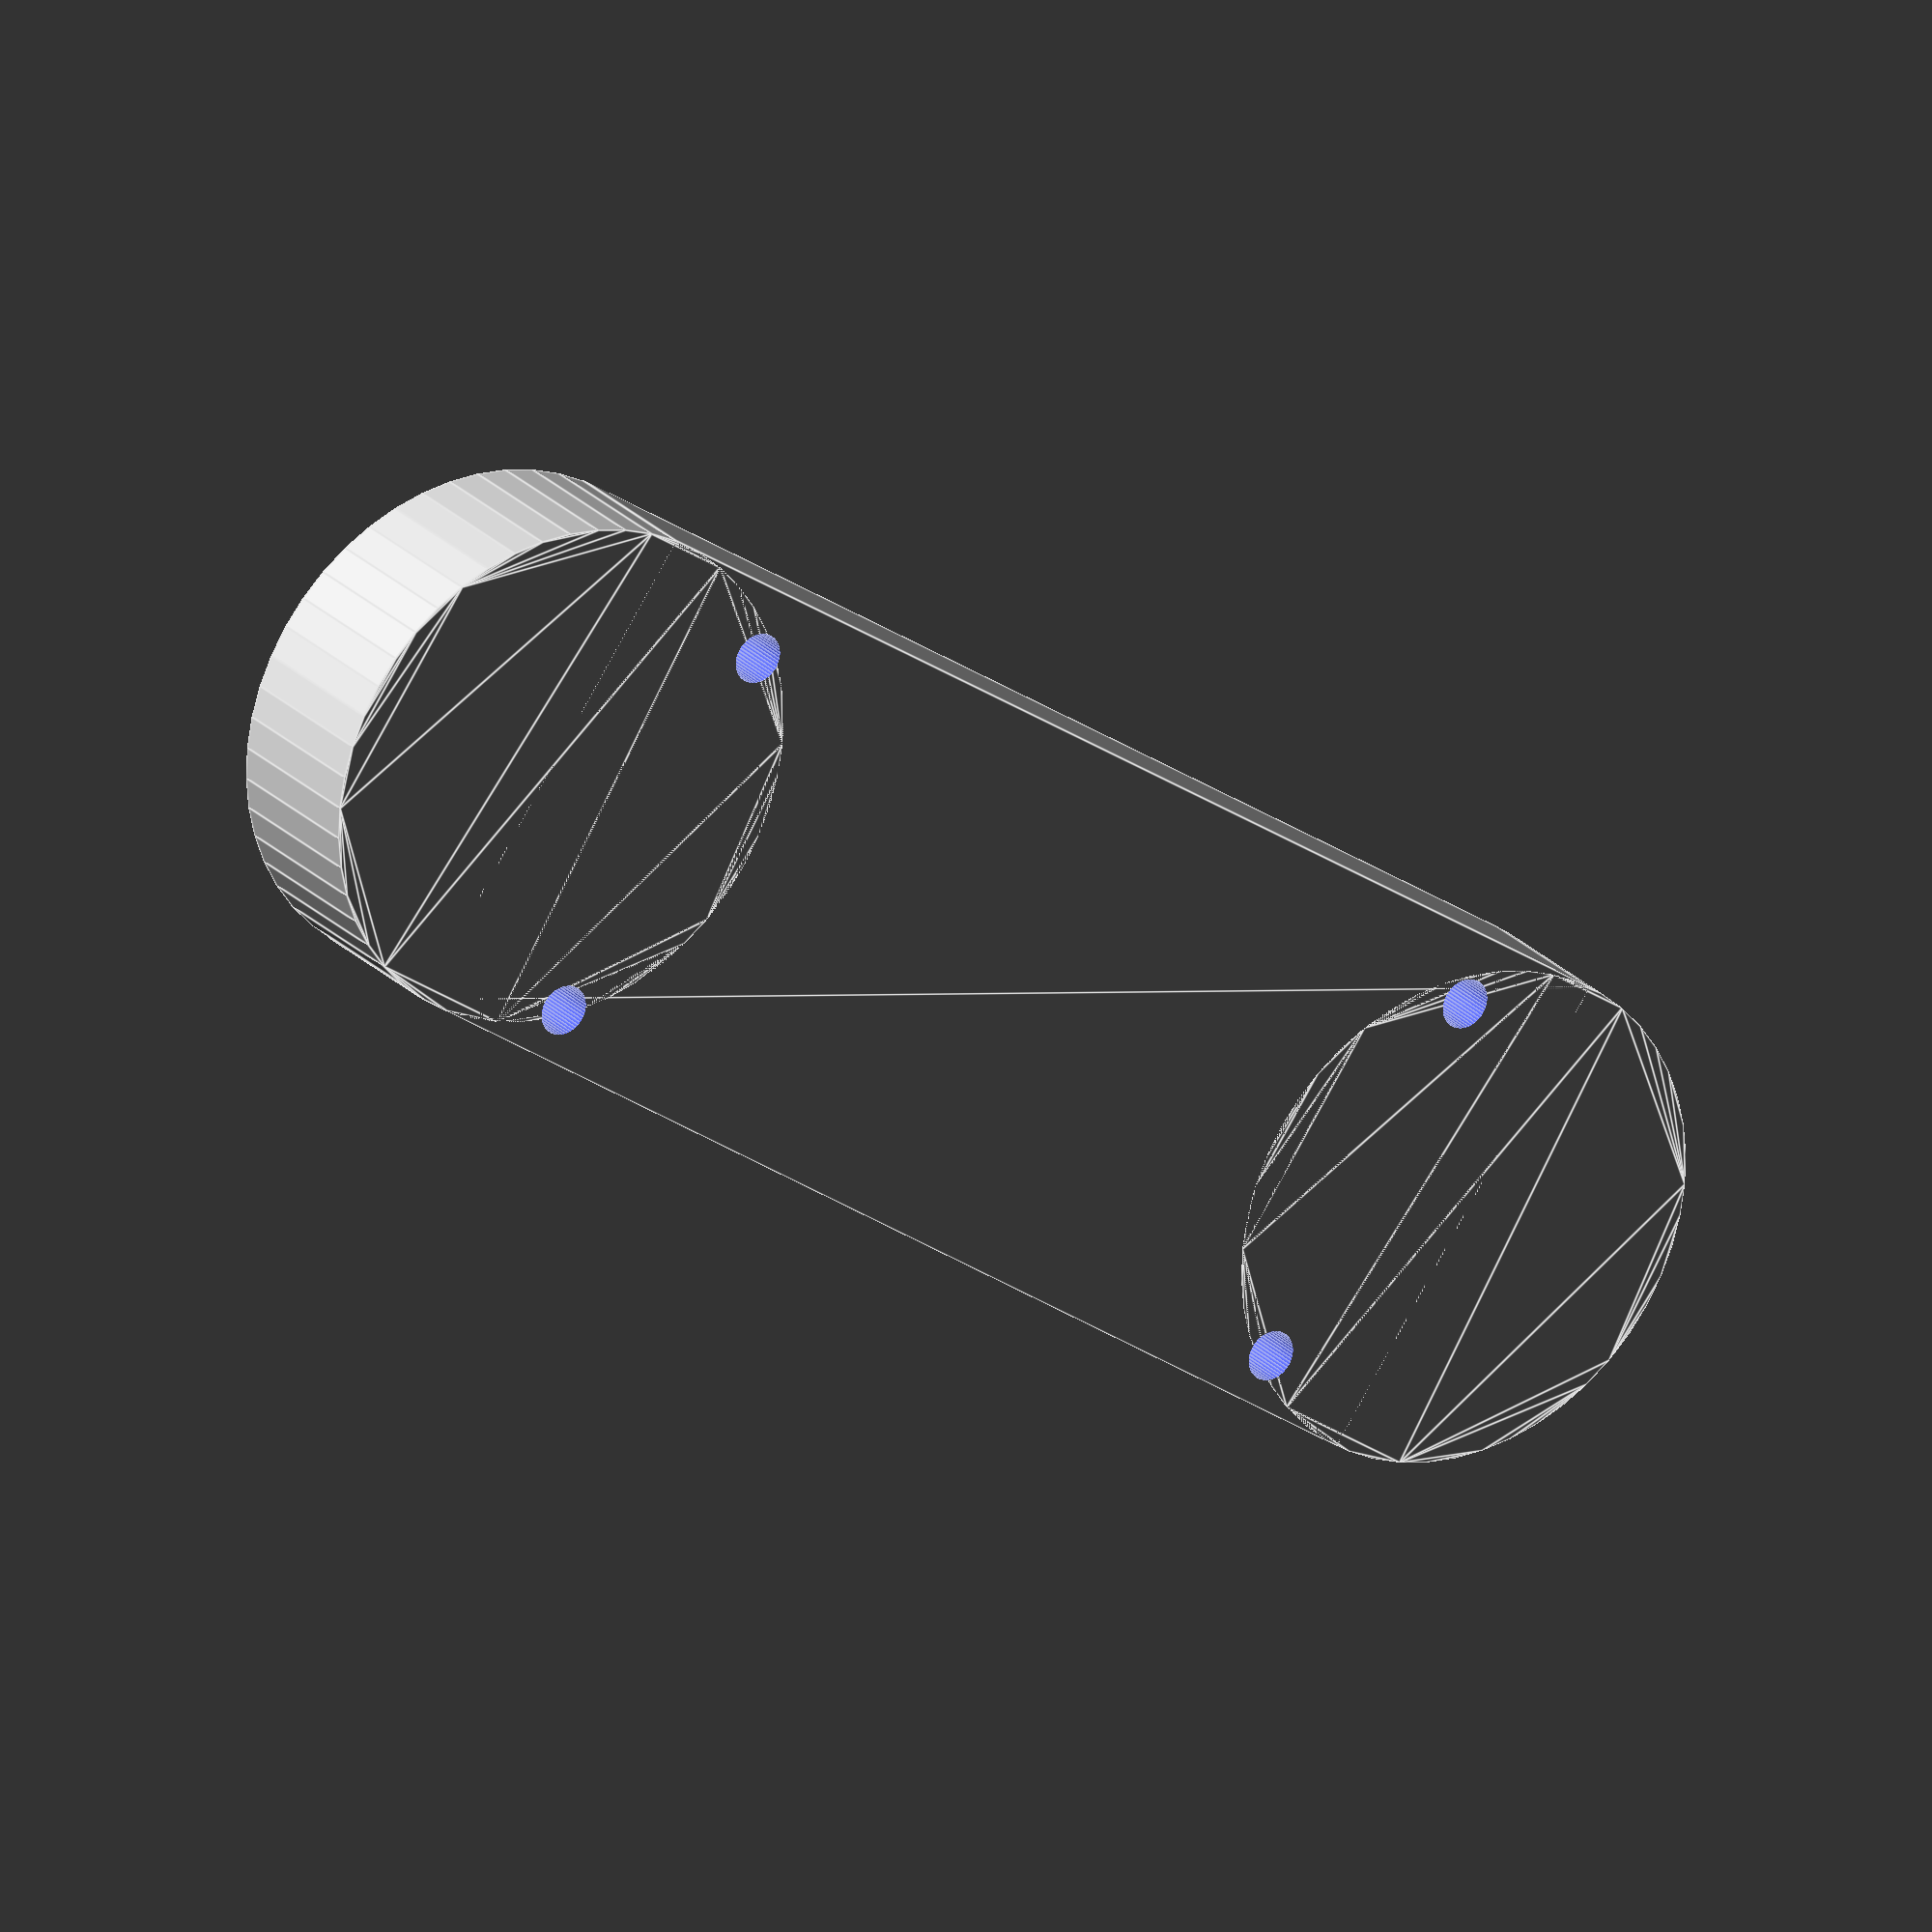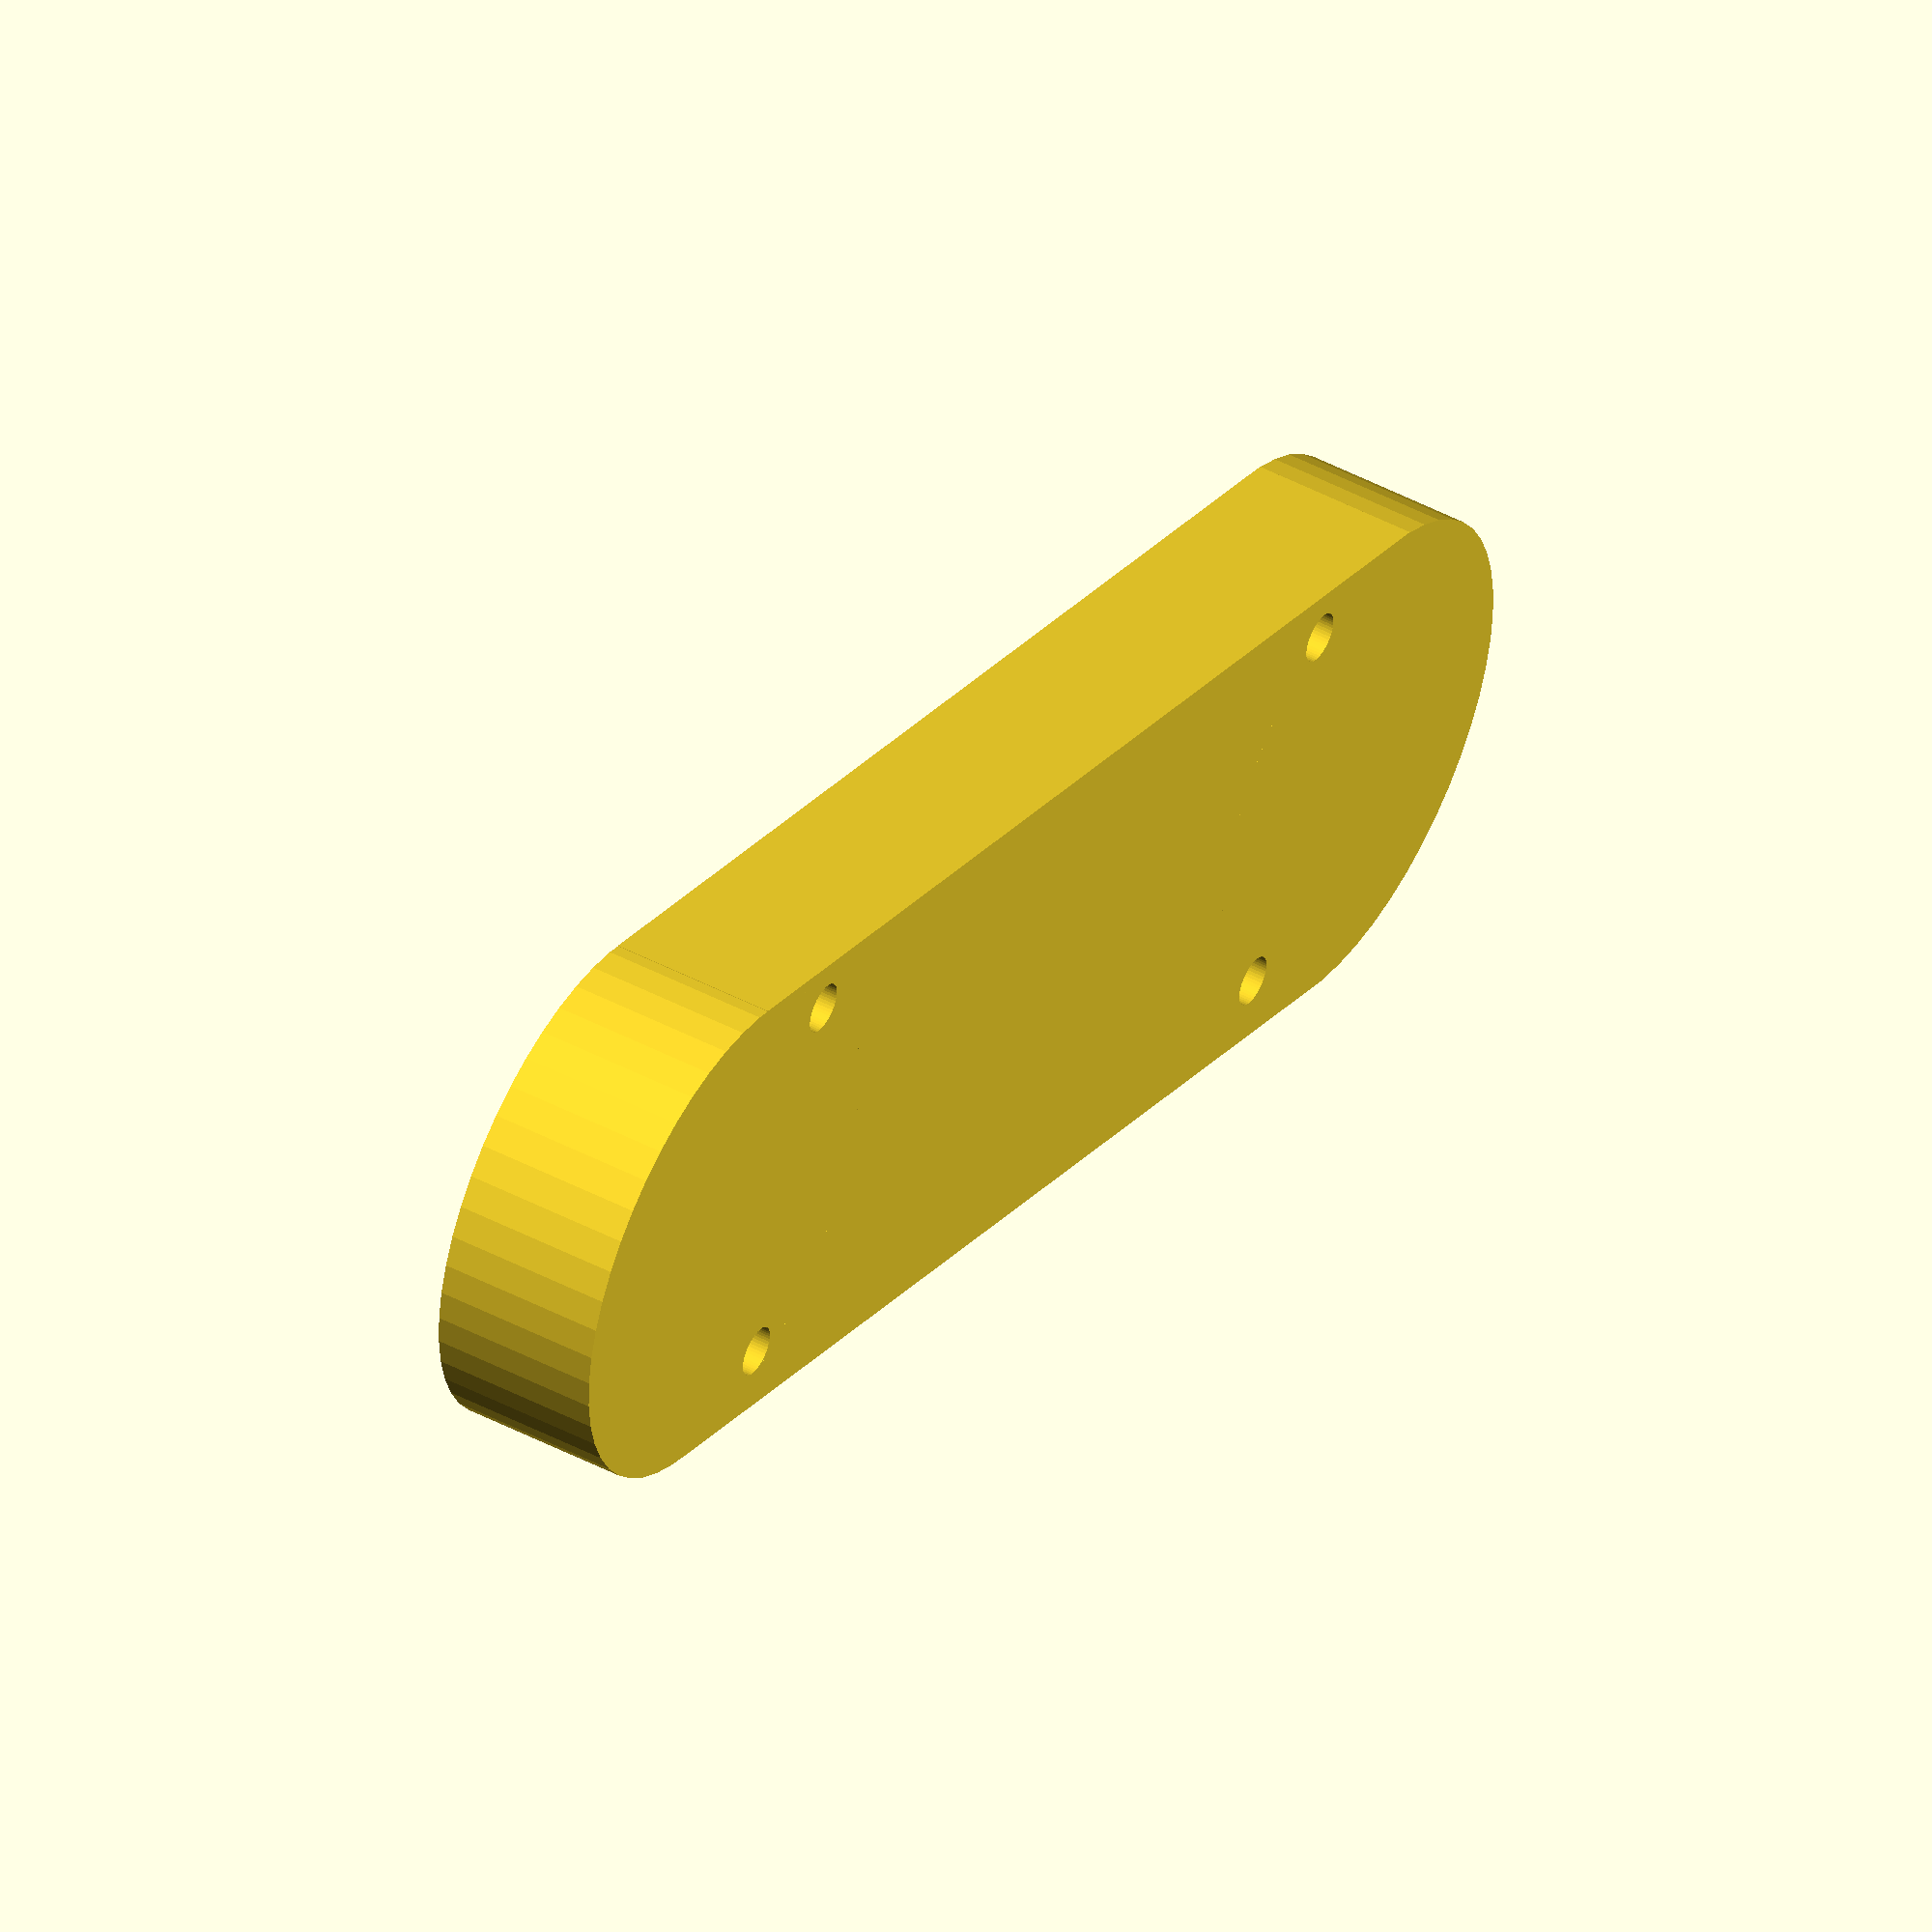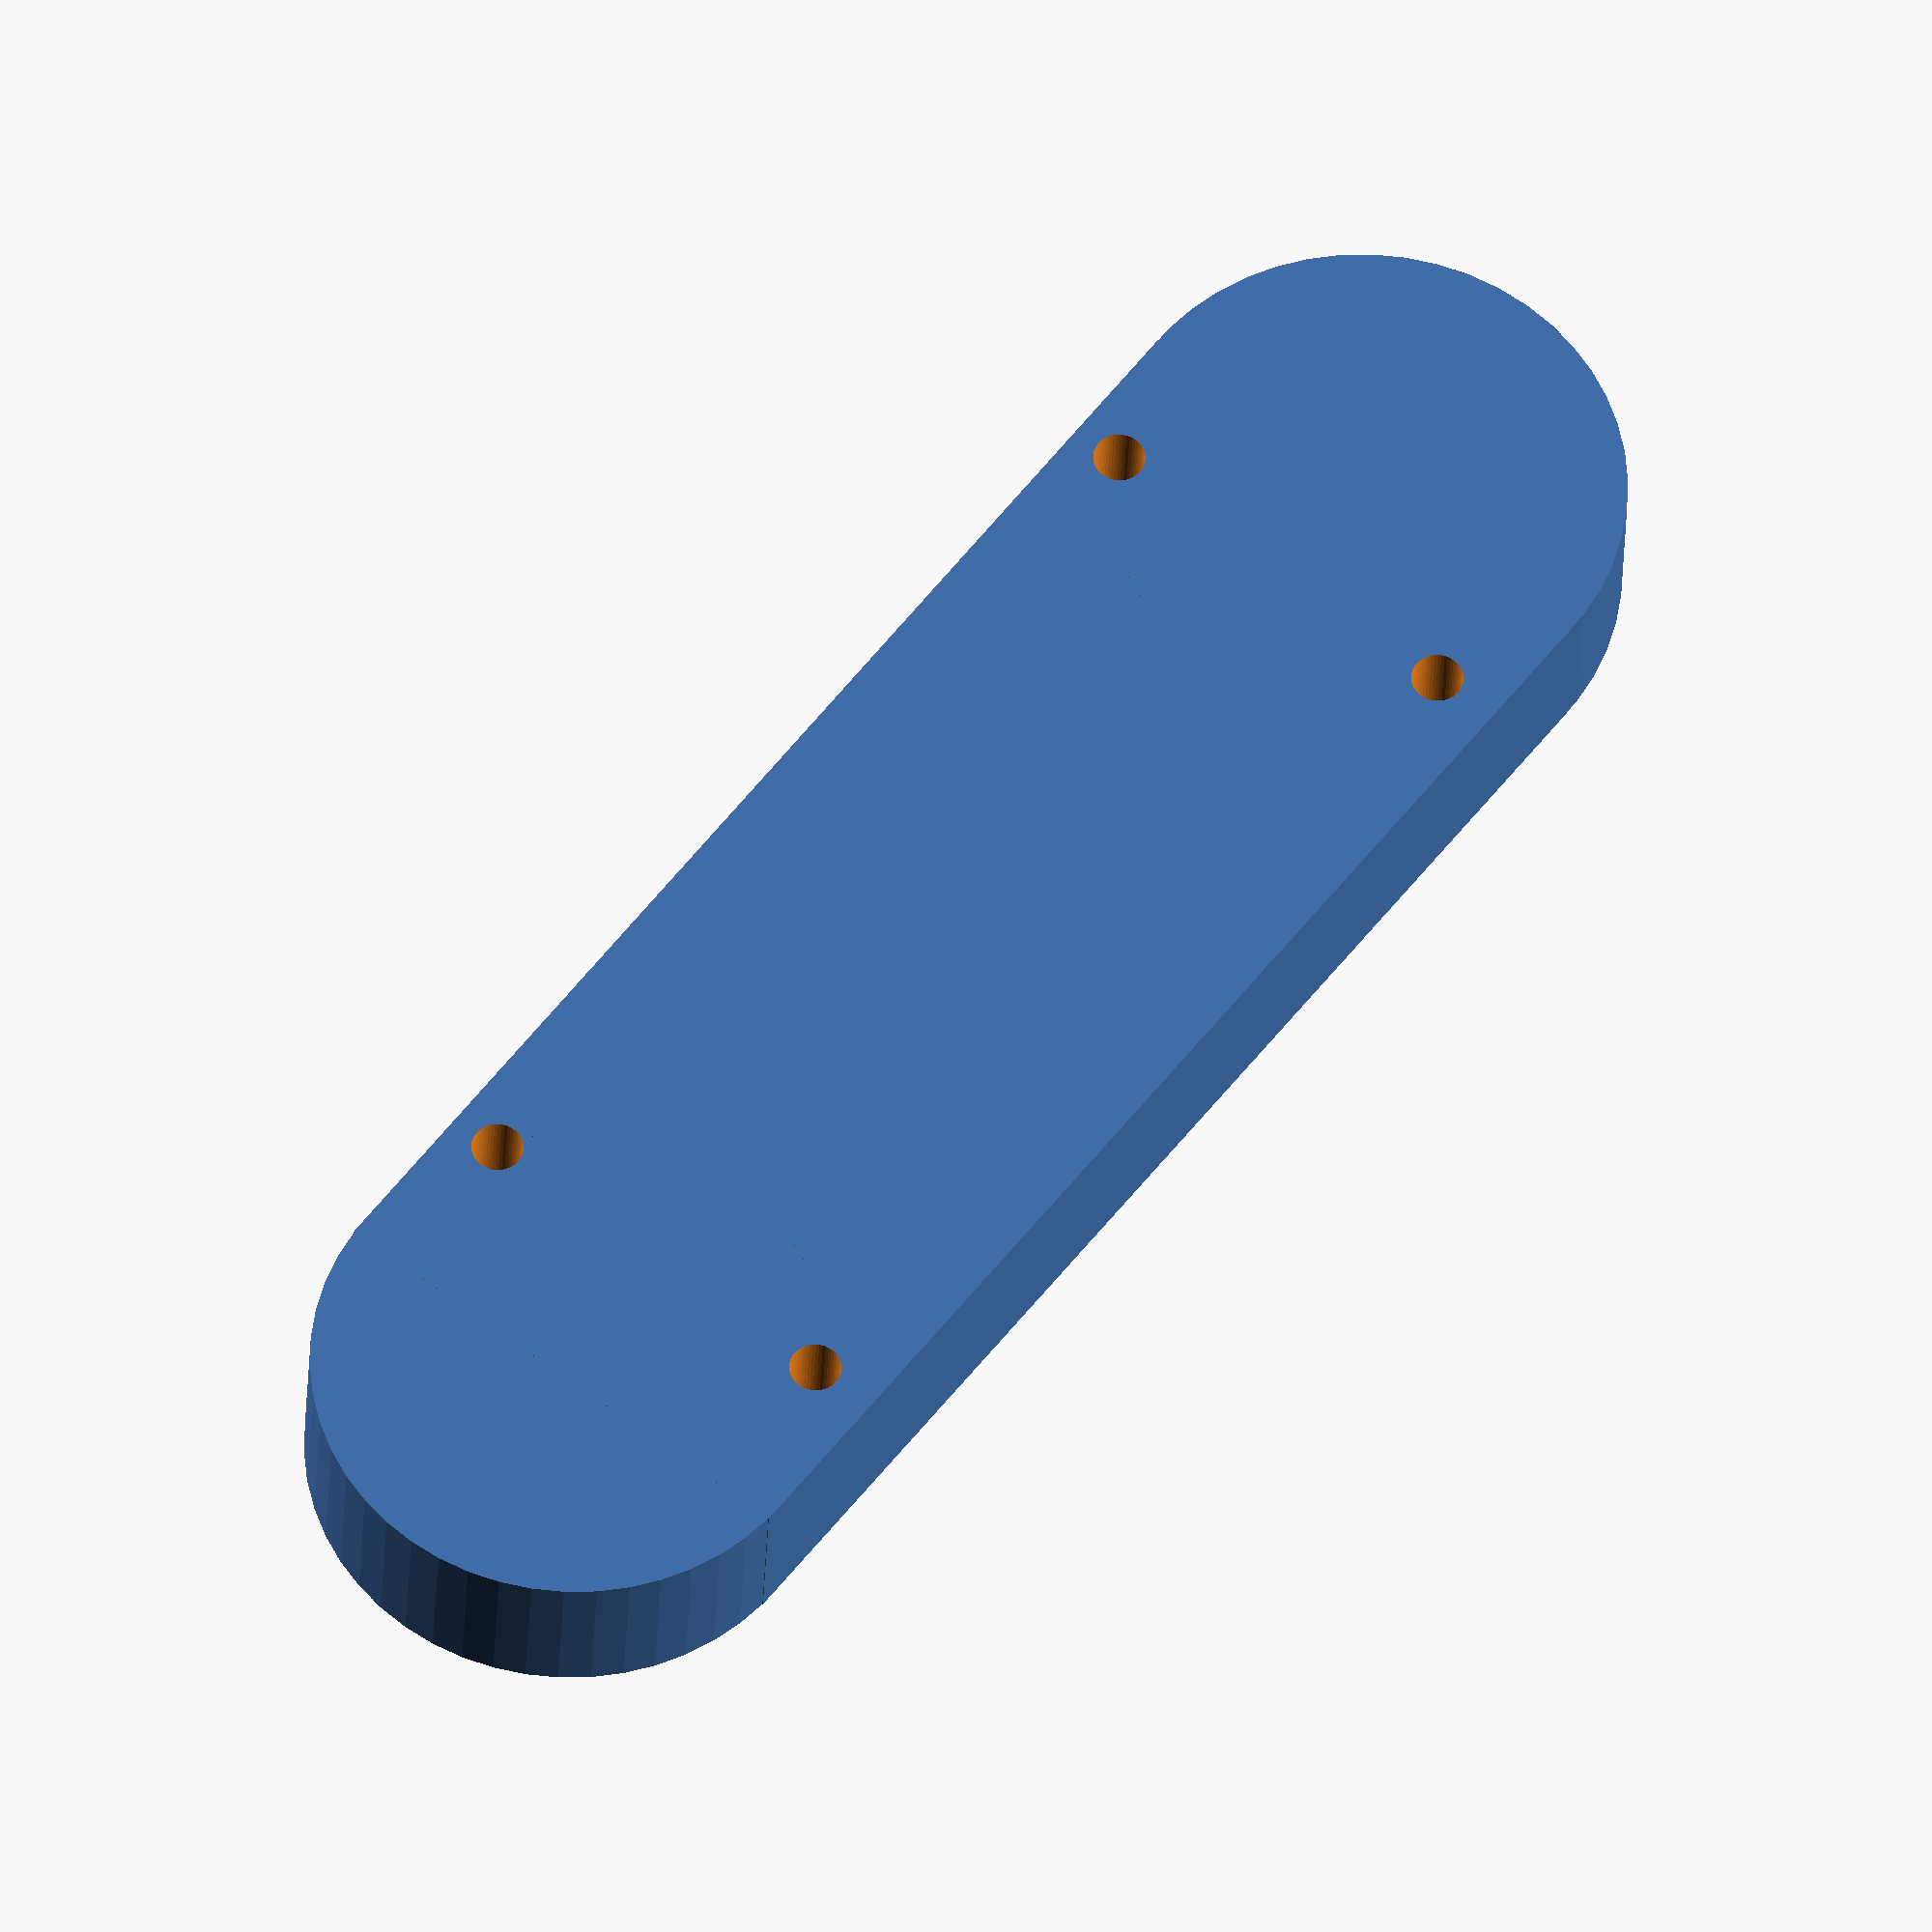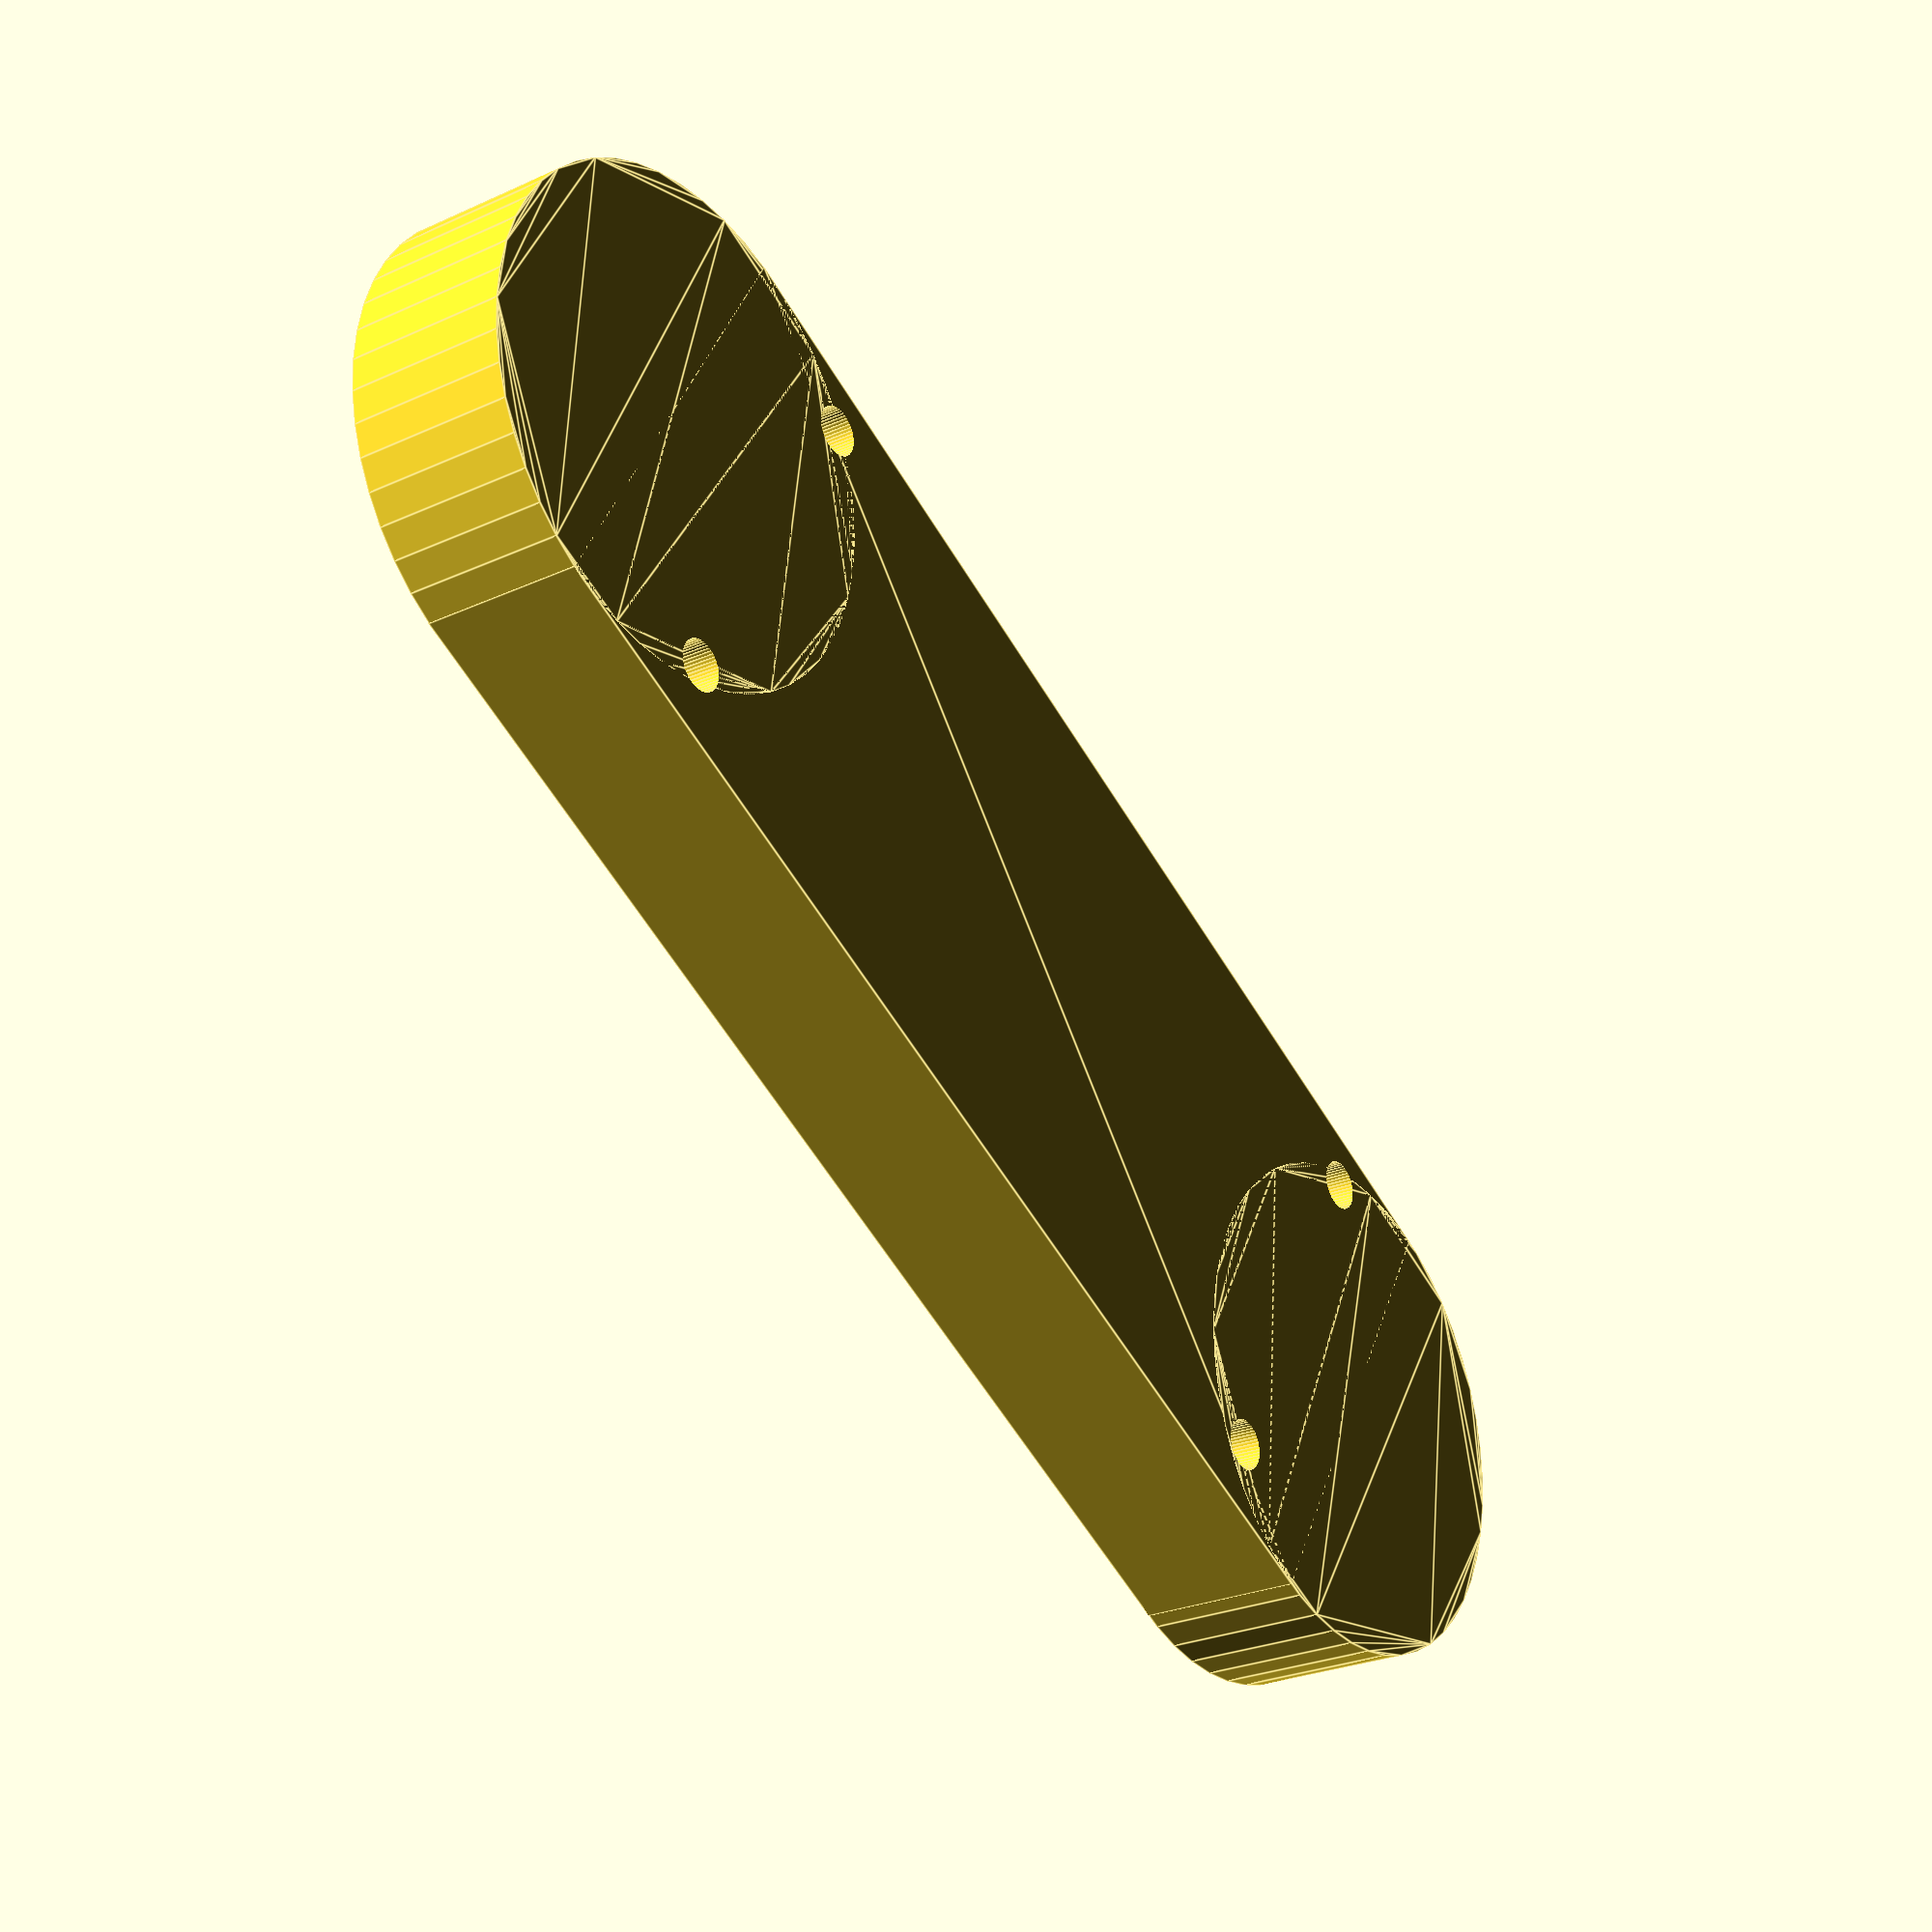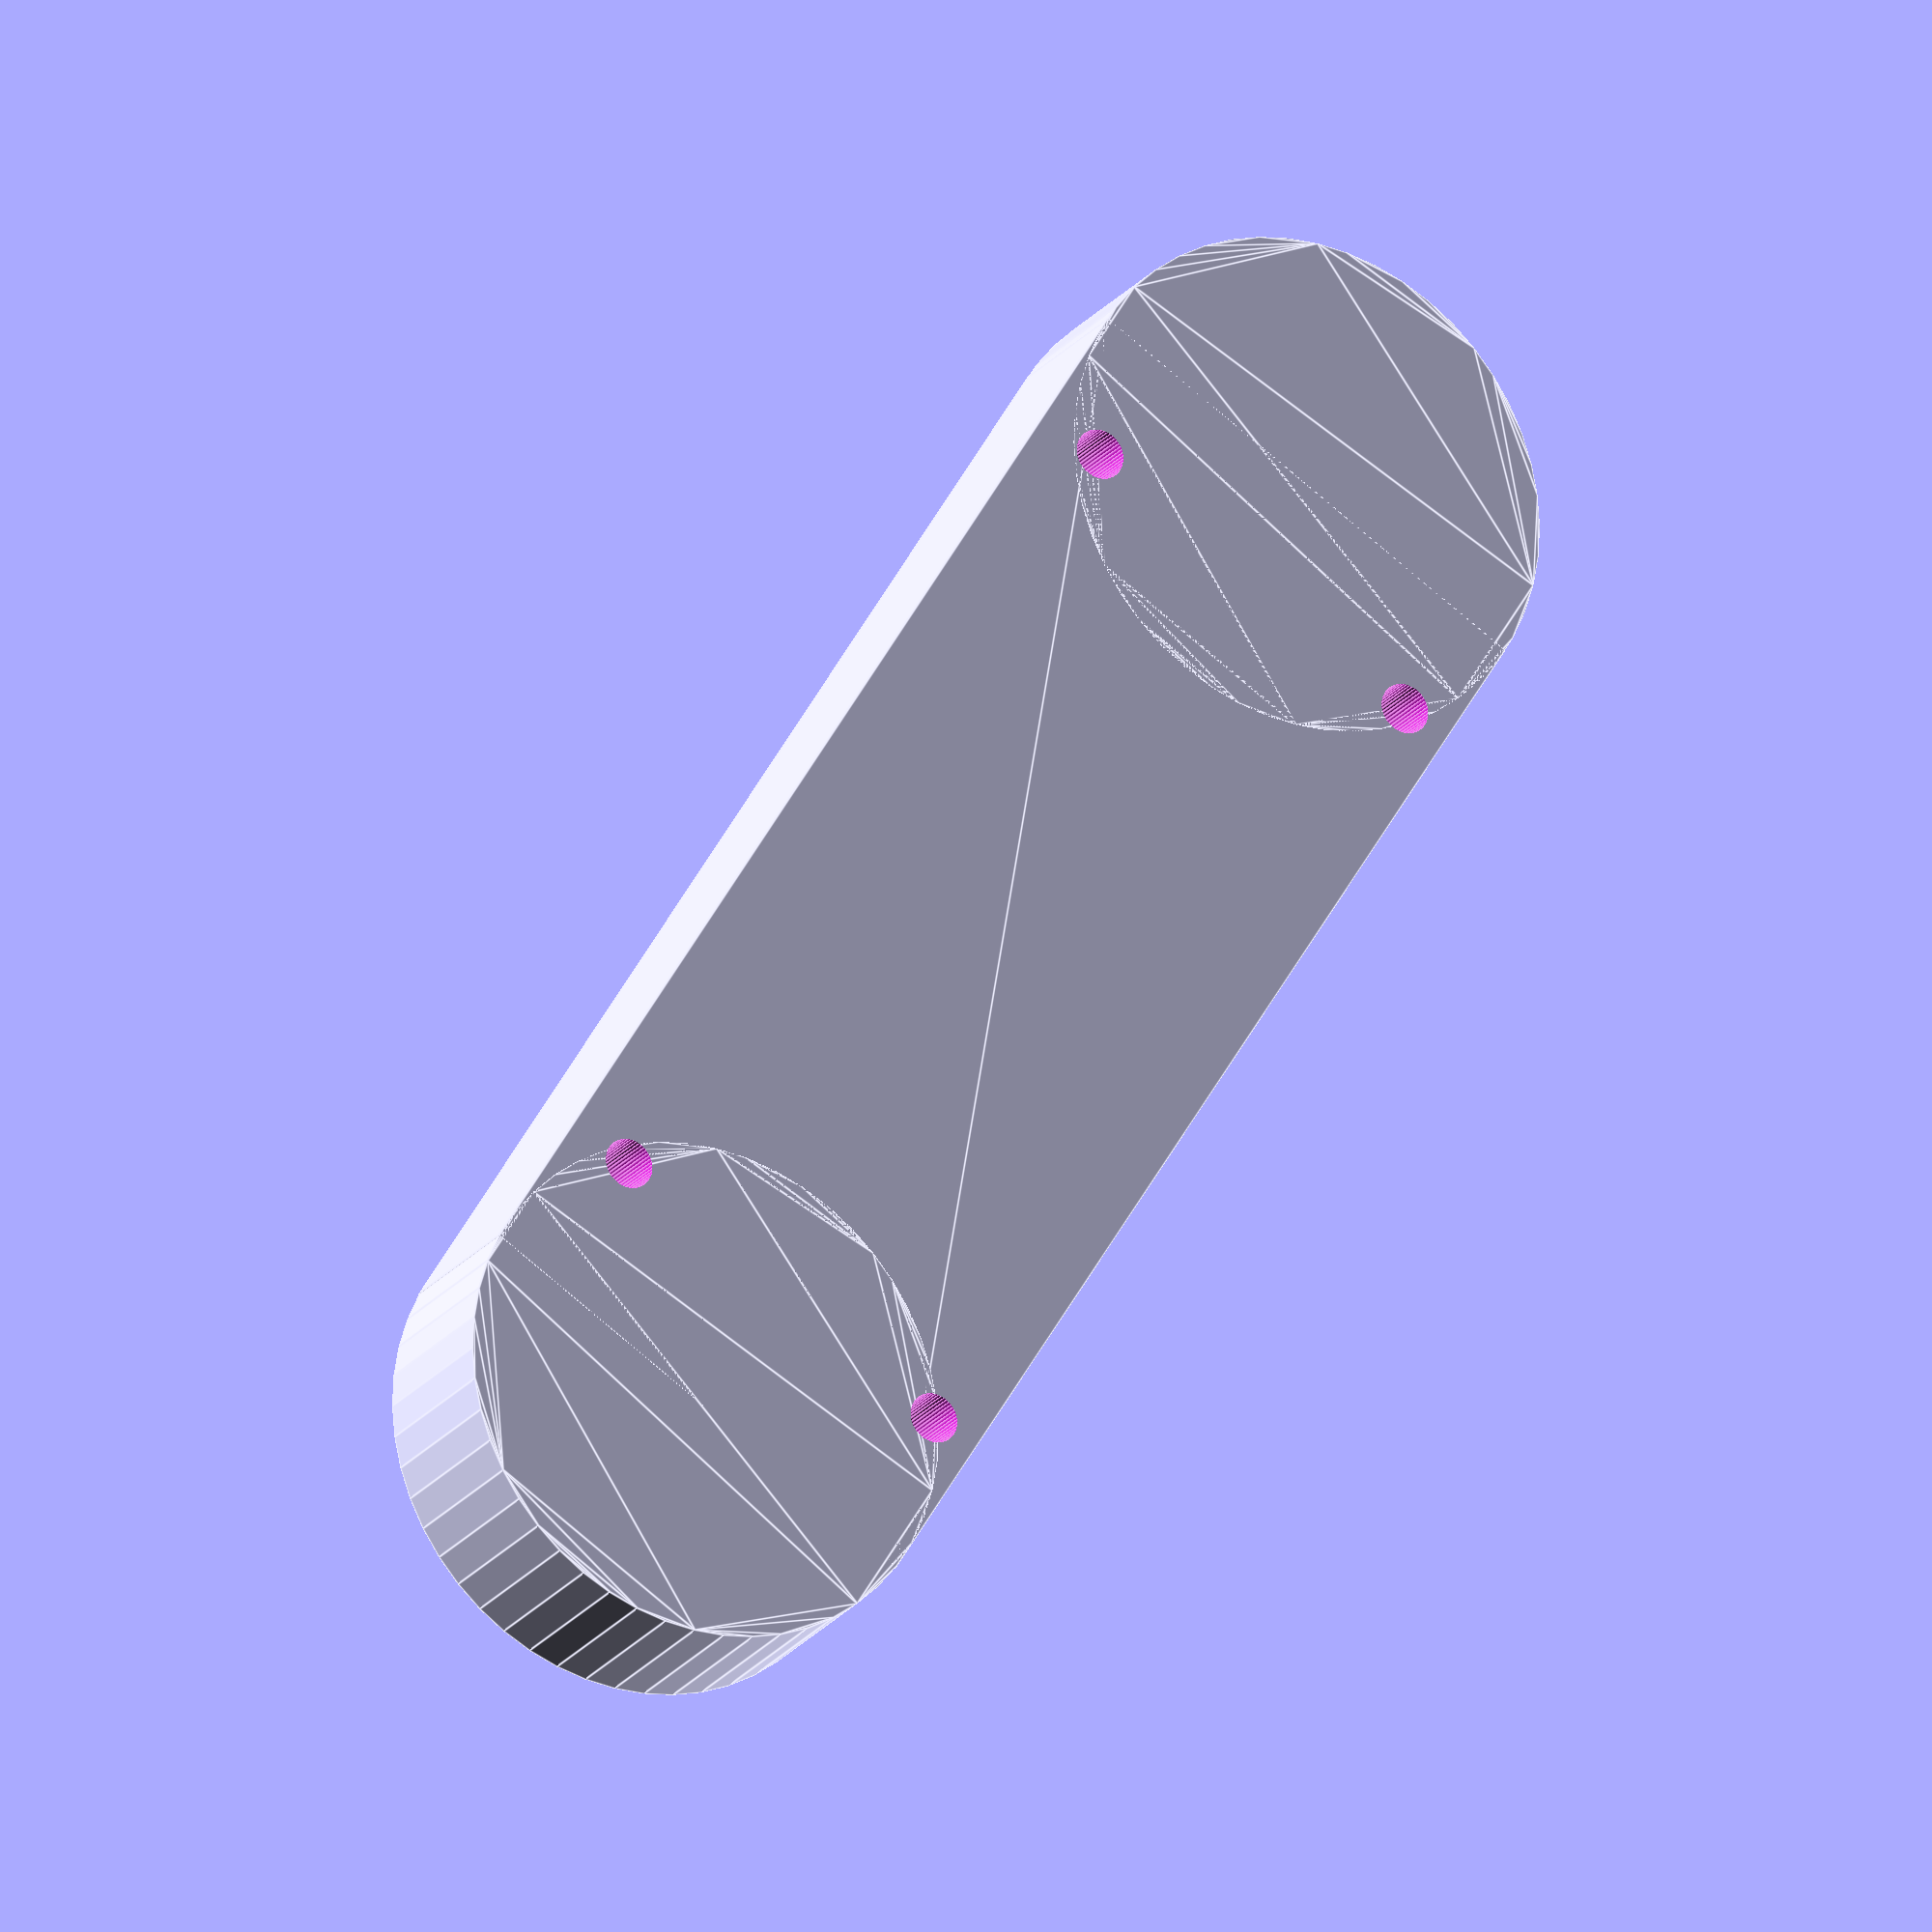
<openscad>
//Make it 3D
//linear_extrude(height = 0.2, center = true, convexity = 10, twist = 0)

//Scales to 104x30mm

difference()
{
    union()
    {
        translate([-0.4,0])
            square([7.5, 3]);
        translate([-0.3,1.5])
            circle(1.5, true, $fn=50);
        translate([7.1,1.5])
            circle(1.5, true, $fn=50);
    }
    
    // Mounting holes
    translate([0.55,0.4])
        circle(0.15, true, $fn=50);
    translate([6.35,0.4])
        circle(0.15, true, $fn=50);
    translate([6.35,2.7])
        circle(0.15, true, $fn=50);
    translate([0.55,2.7])
        circle(0.15, true, $fn=50);    
}



</openscad>
<views>
elev=335.8 azim=145.3 roll=147.9 proj=o view=edges
elev=133.6 azim=161.2 roll=58.9 proj=o view=wireframe
elev=209.3 azim=127.8 roll=181.9 proj=o view=solid
elev=205.5 azim=209.5 roll=233.6 proj=p view=edges
elev=22.2 azim=238.5 roll=152.6 proj=o view=edges
</views>
